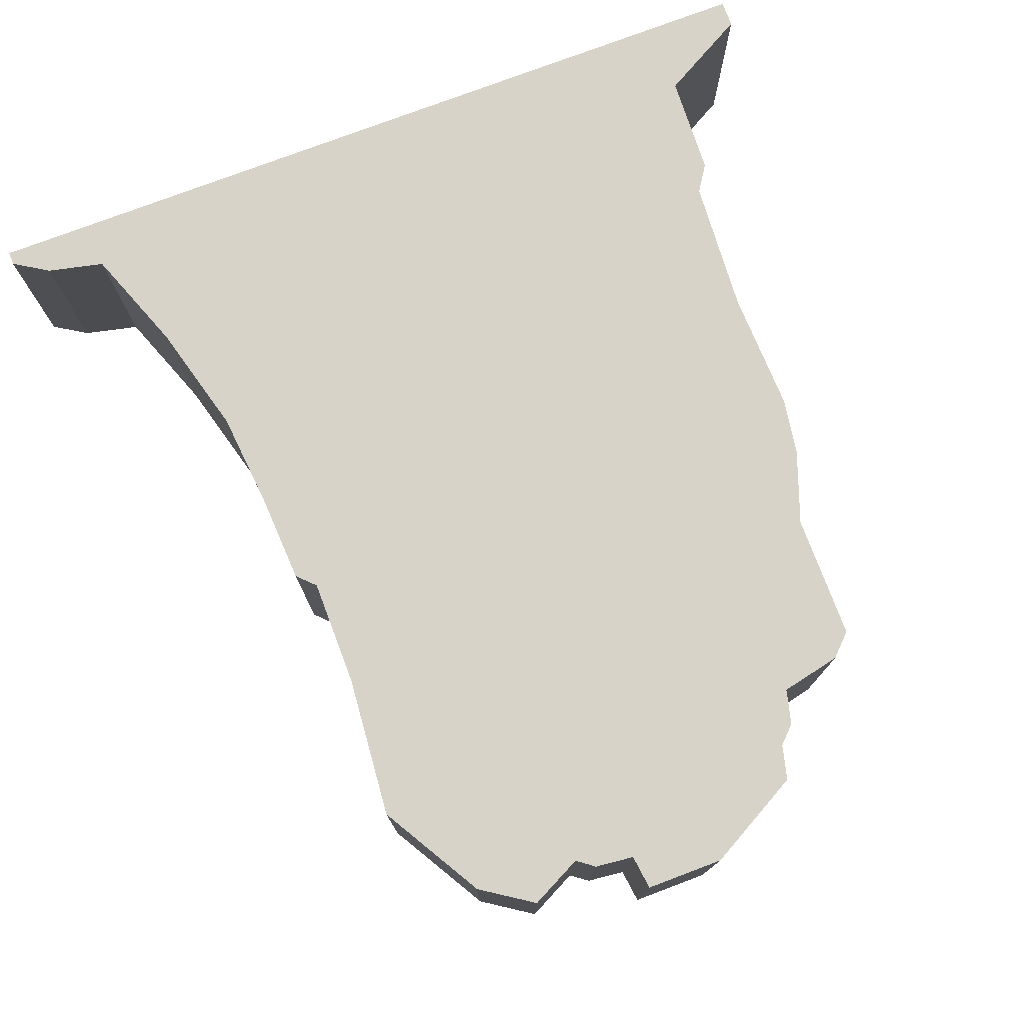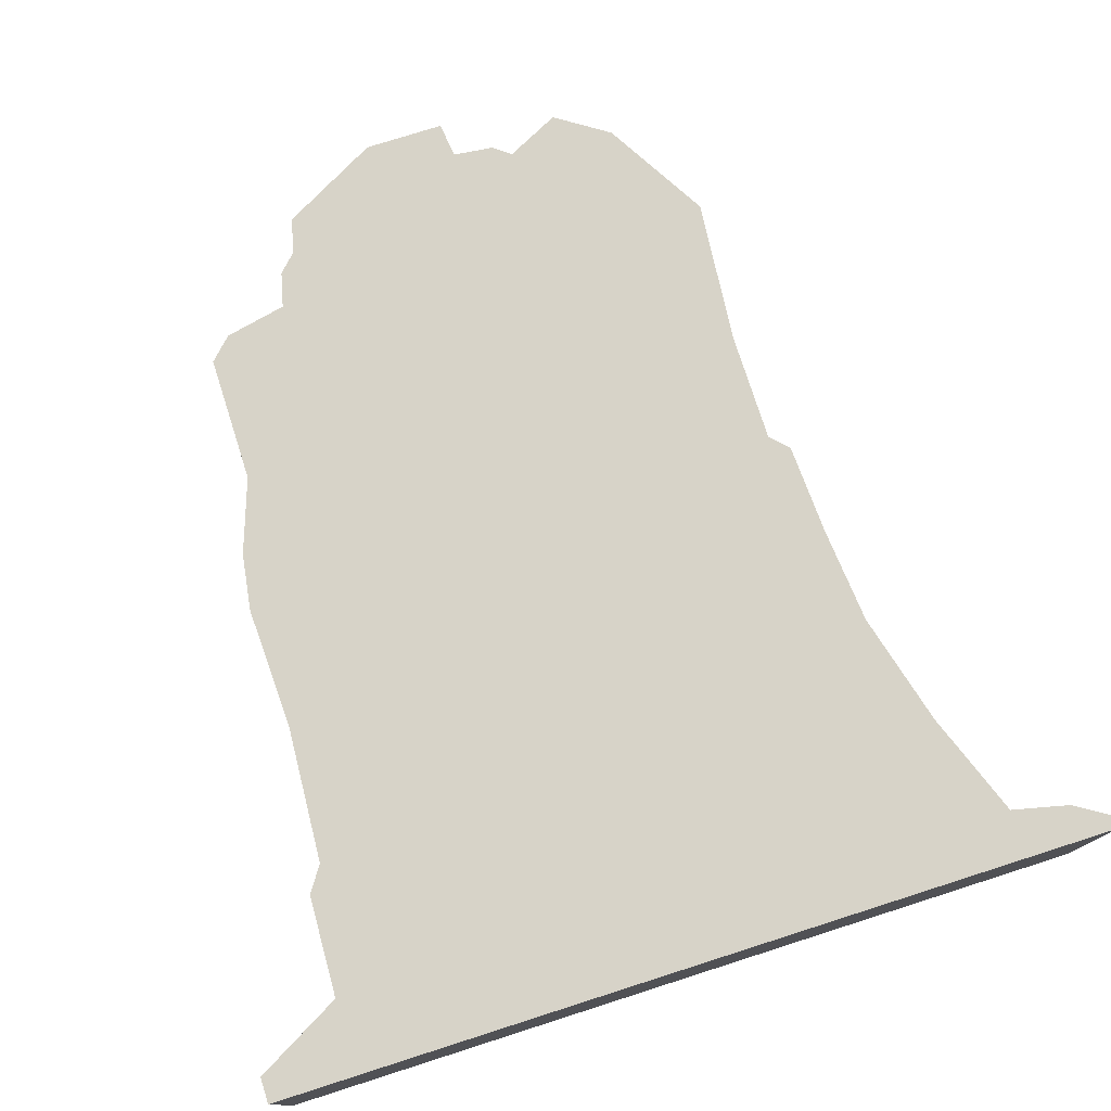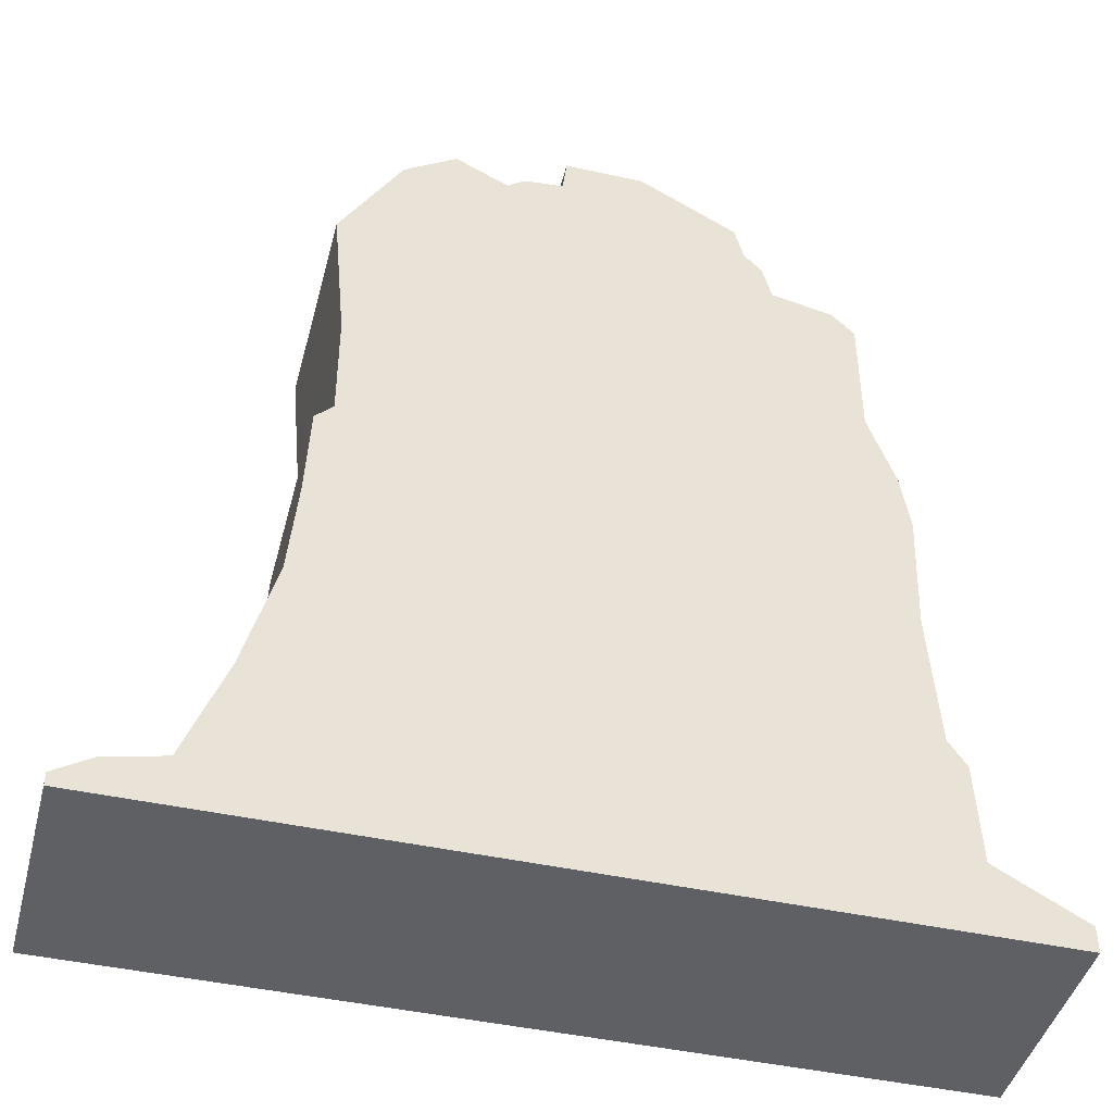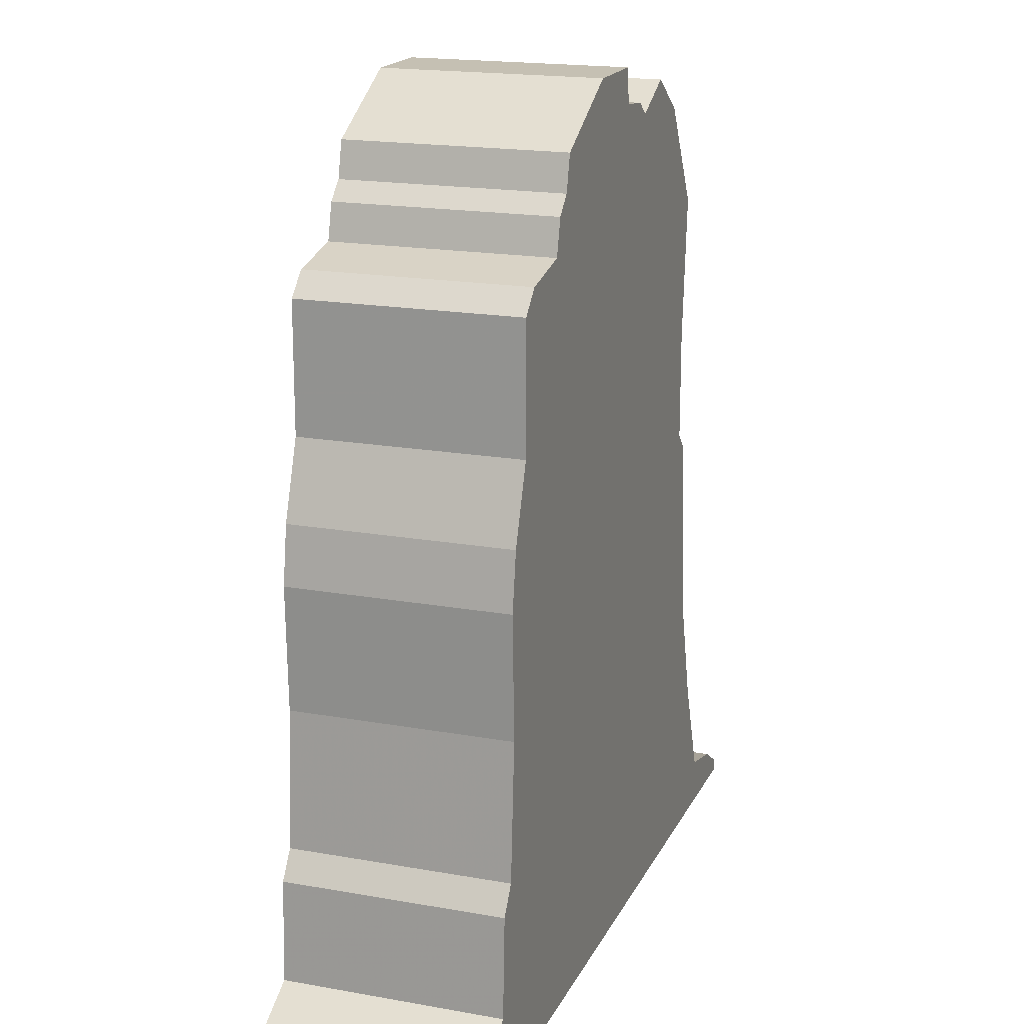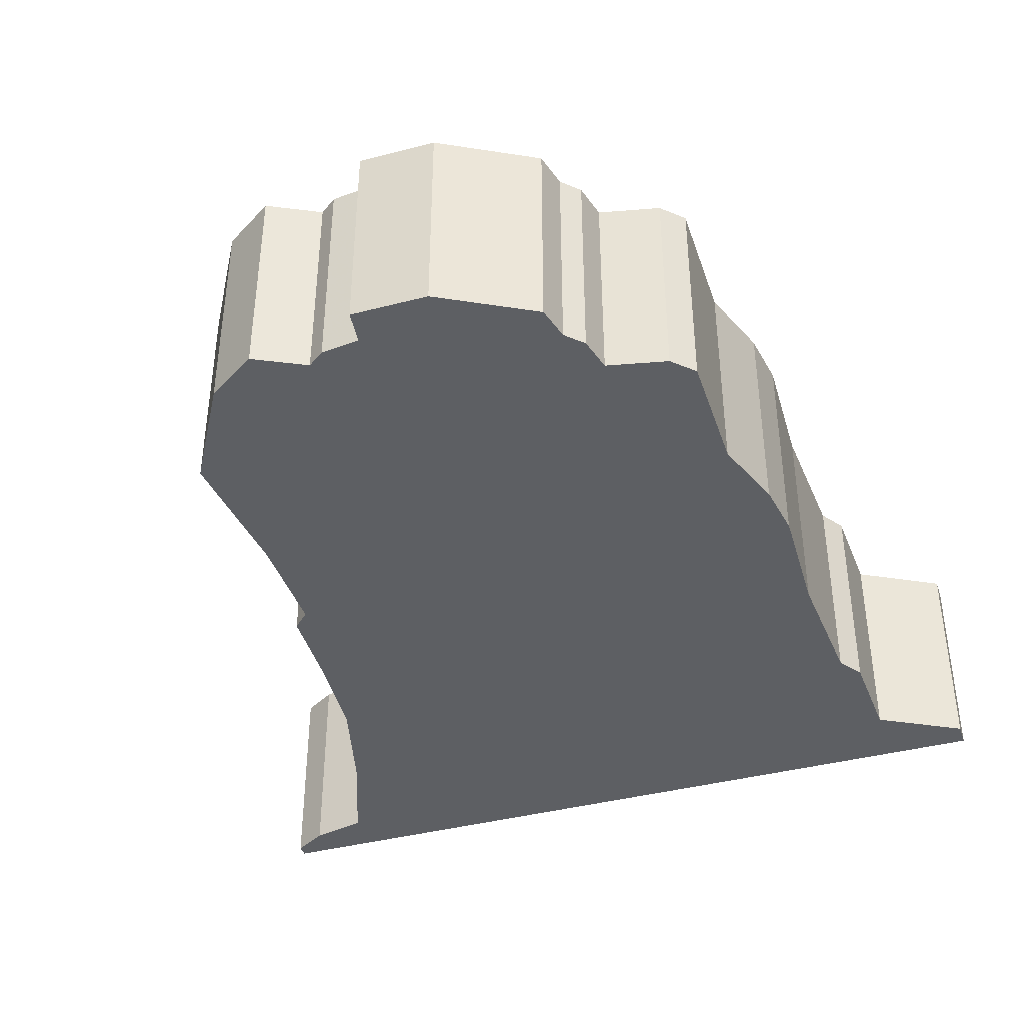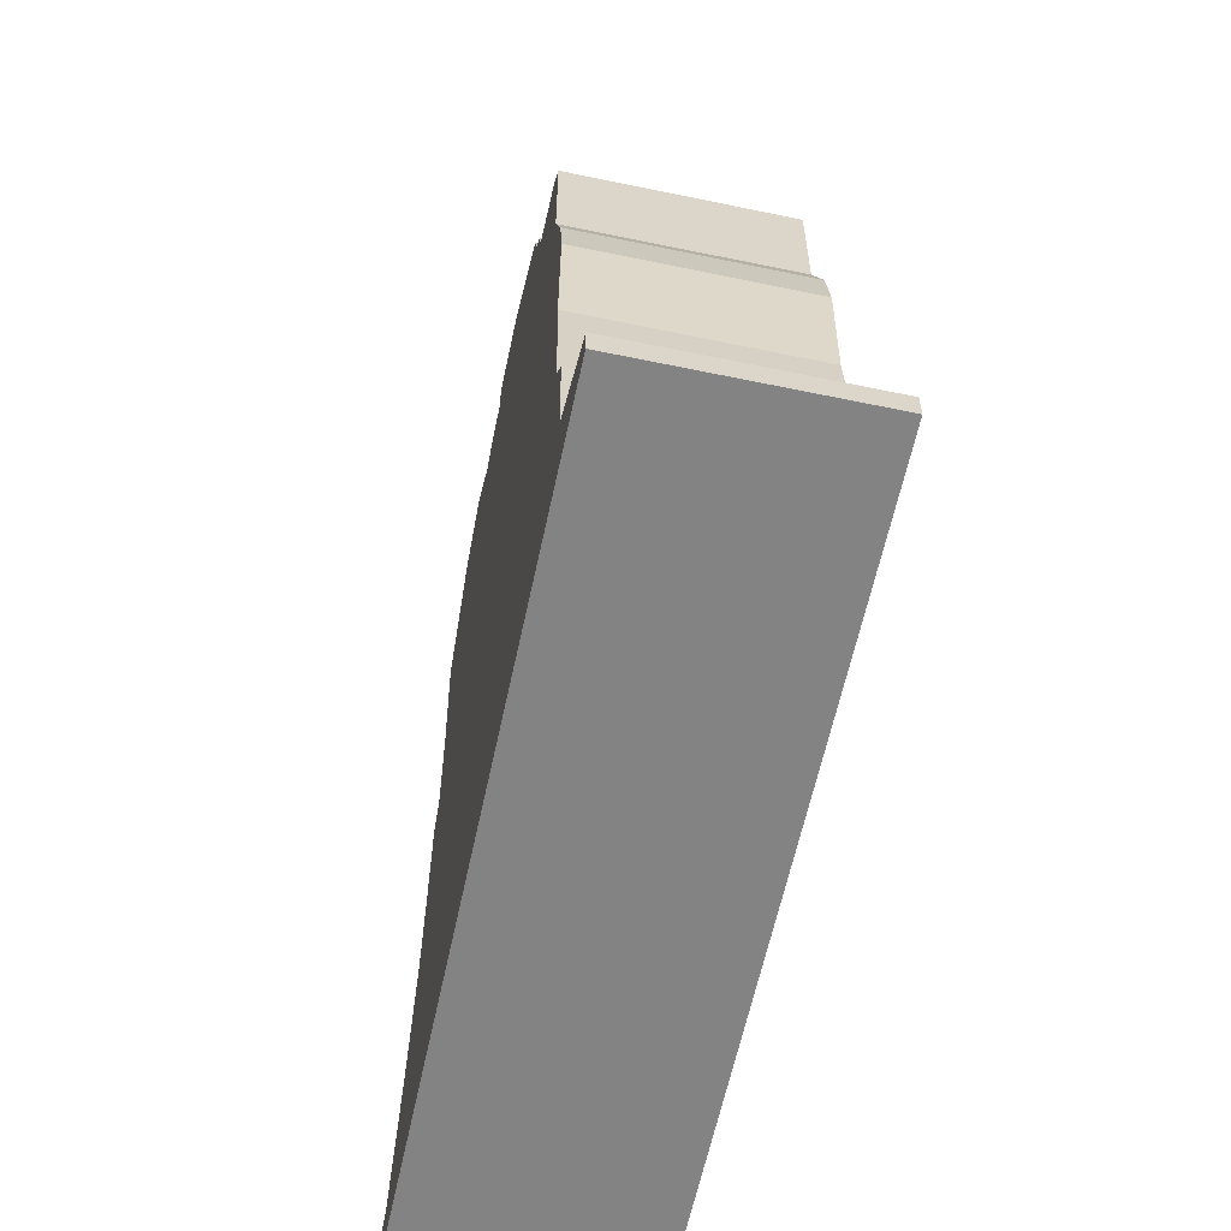
<metadata>
{"format":"obj","ext":"obj","renderer":"f3d","projection":"perspective","resolution":1024,"background":"white","views":[{"elev":76.5,"azim":159.3,"up":"+Z"},{"elev":76.5,"azim":-17.7,"up":"+Z"},{"elev":-44.3,"azim":165.5,"up":"+Y"},{"elev":18.1,"azim":-70.7,"up":"+Y"},{"elev":-40.0,"azim":-162.2,"up":"+Z"},{"elev":-61.1,"azim":-102.0,"up":"+Y"}]}
</metadata>
<code>
g sbg_desertmbg001_dm_rock10_h
v -0.35 1.92 0
v -0.37 1.84 0
v -0.41 1.8 0
v -0.43 1.72 0
v -0.57 1.69 0
v -0.62 1.64 0
v -0.62 1.35 0
v -0.68 1.18 0
v -0.7 1.05 0
v -0.69 0.77 0
v -0.71 0.46 0
v -0.75 0.4 0
v -0.76 0.17 0
v -0.96 0.06 0
v -0.96 0 0
v 0.98 0 0
v 0.98 0.03 0
v 0.9 0.08 0
v 0.77 0.11 0
v 0.68 0.35 0
v 0.61 0.61 0
v 0.59 0.83 0
v 0.58 1.04 0
v 0.54 1.08 0
v 0.54 1.33 0
v 0.57 1.66 0
v 0.43 1.9 0
v 0.31 1.98 0
v 0.19 1.92 0
v 0.15 1.95 0
v 0.06 1.96 0
v 0.05 2.04 0
v -0.13 2.04 0
v -0.35 1.92 0.5
v -0.37 1.84 0.5
v -0.41 1.8 0.5
v -0.43 1.72 0.5
v -0.57 1.69 0.5
v -0.62 1.64 0.5
v -0.62 1.35 0.5
v -0.68 1.18 0.5
v -0.7 1.05 0.5
v -0.69 0.77 0.5
v -0.71 0.46 0.5
v -0.75 0.4 0.5
v -0.76 0.17 0.5
v -0.96 0.06 0.5
v -0.96 0 0.5
v 0.98 0 0.5
v 0.98 0.03 0.5
v 0.9 0.08 0.5
v 0.77 0.11 0.5
v 0.68 0.35 0.5
v 0.61 0.61 0.5
v 0.59 0.83 0.5
v 0.58 1.04 0.5
v 0.54 1.08 0.5
v 0.54 1.33 0.5
v 0.57 1.66 0.5
v 0.43 1.9 0.5
v 0.31 1.98 0.5
v 0.19 1.92 0.5
v 0.15 1.95 0.5
v 0.06 1.96 0.5
v 0.05 2.04 0.5
v -0.13 2.04 0.5
g sbg_desertmbg001_dm_rock10_h_0
f 33 32 31
f 31 30 29
f 29 28 27
f 29 27 26
f 25 4 29
f 7 4 25
f 29 26 25
f 24 7 25
f 24 23 22
f 13 11 20
f 22 21 10
f 21 11 10
f 11 21 20
f 19 18 16
f 18 17 16
f 19 16 15
f 15 14 13
f 19 15 13
f 20 19 13
f 13 12 11
f 24 22 10
f 4 31 29
f 10 9 24
f 9 8 24
f 8 7 24
f 7 6 4
f 6 5 4
f 31 4 2
f 4 3 2
f 33 31 2
f 33 2 1
f 32 64 31
f 64 32 65
f 33 65 32
f 65 33 66
f 30 62 29
f 62 30 63
f 31 63 30
f 63 31 64
f 28 60 27
f 60 28 61
f 29 61 28
f 61 29 62
f 27 59 26
f 59 27 60
f 26 58 25
f 58 26 59
f 25 57 24
f 57 25 58
f 23 55 22
f 55 23 56
f 24 56 23
f 56 24 57
f 22 54 21
f 54 22 55
f 11 43 10
f 43 11 44
f 21 53 20
f 53 21 54
f 19 51 18
f 51 19 52
f 17 49 16
f 49 17 50
f 18 50 17
f 50 18 51
f 16 48 15
f 48 16 49
f 14 46 13
f 46 14 47
f 15 47 14
f 47 15 48
f 20 52 19
f 52 20 53
f 12 44 11
f 44 12 45
f 13 45 12
f 45 13 46
f 10 42 9
f 42 10 43
f 9 41 8
f 41 9 42
f 8 40 7
f 40 8 41
f 7 39 6
f 39 7 40
f 5 37 4
f 37 5 38
f 6 38 5
f 38 6 39
f 3 35 2
f 35 3 36
f 4 36 3
f 36 4 37
f 2 34 1
f 34 2 35
f 1 66 33
f 66 1 34
f 64 65 66
f 62 63 64
f 60 61 62
f 59 60 62
f 62 37 58
f 58 37 40
f 58 59 62
f 58 40 57
f 55 56 57
f 53 44 46
f 43 54 55
f 43 44 54
f 53 54 44
f 49 51 52
f 49 50 51
f 48 49 52
f 46 47 48
f 46 48 52
f 46 52 53
f 44 45 46
f 43 55 57
f 62 64 37
f 57 42 43
f 57 41 42
f 57 40 41
f 37 39 40
f 37 38 39
f 35 37 64
f 35 36 37
f 35 64 66
f 34 35 66

</code>
